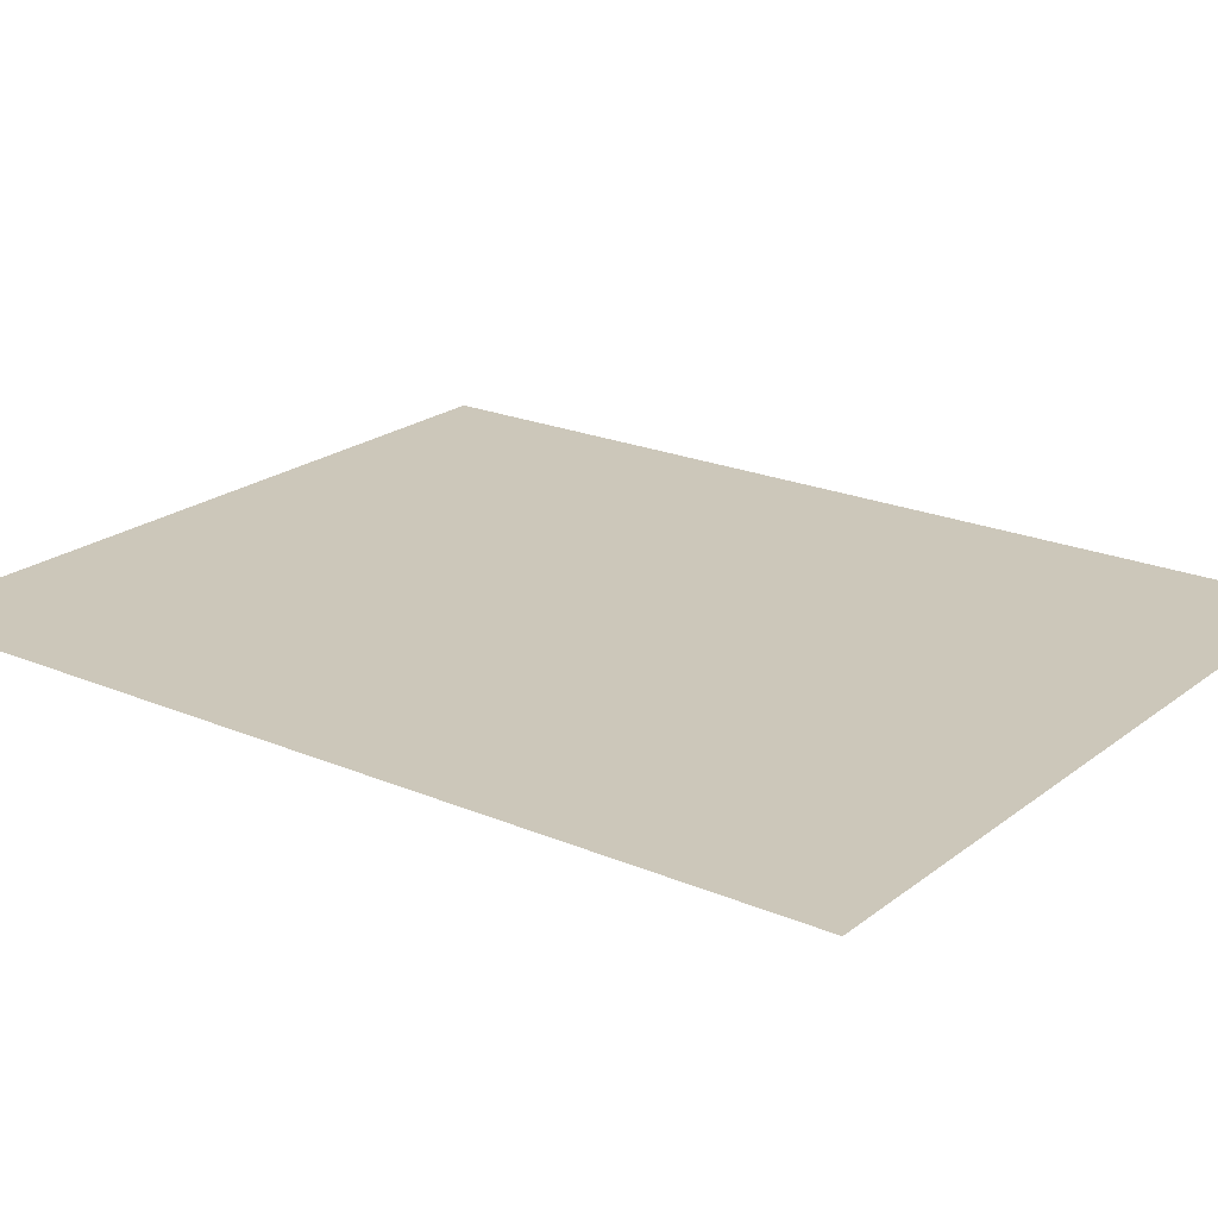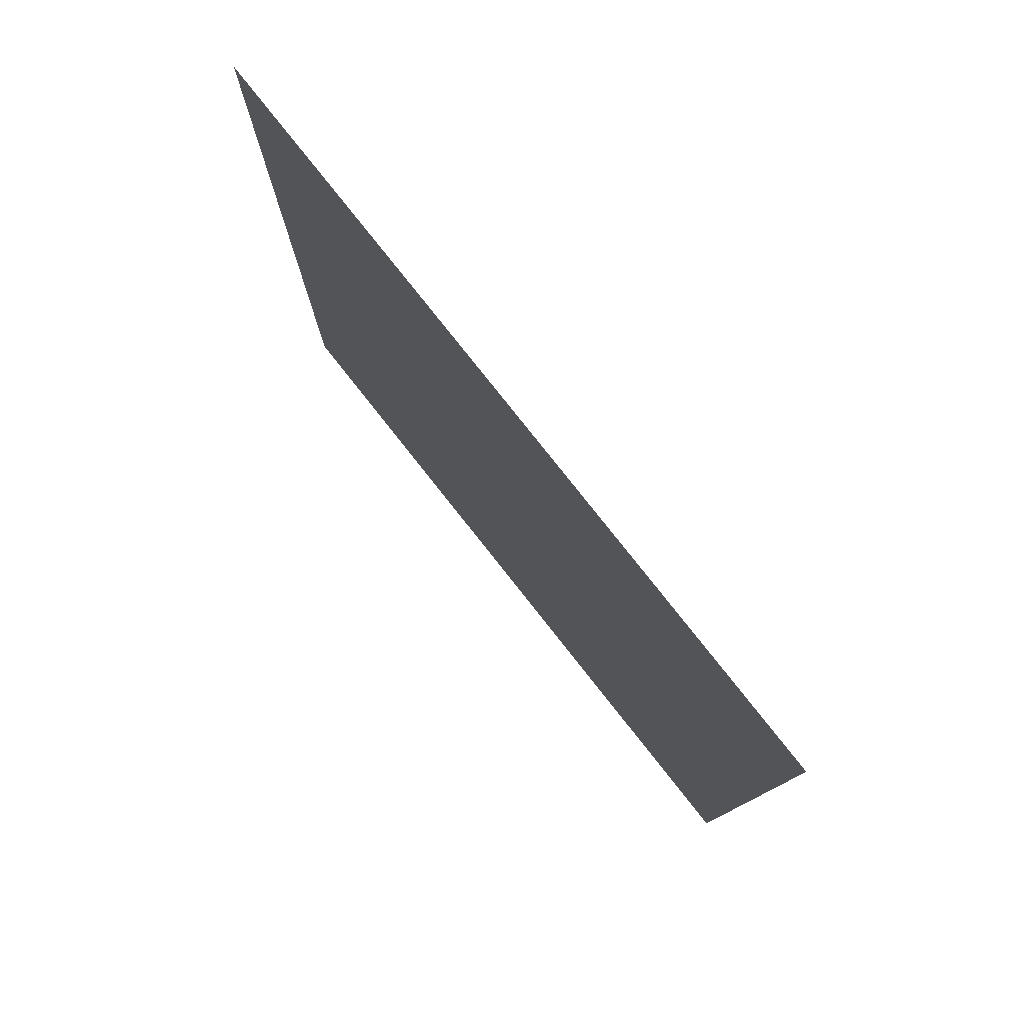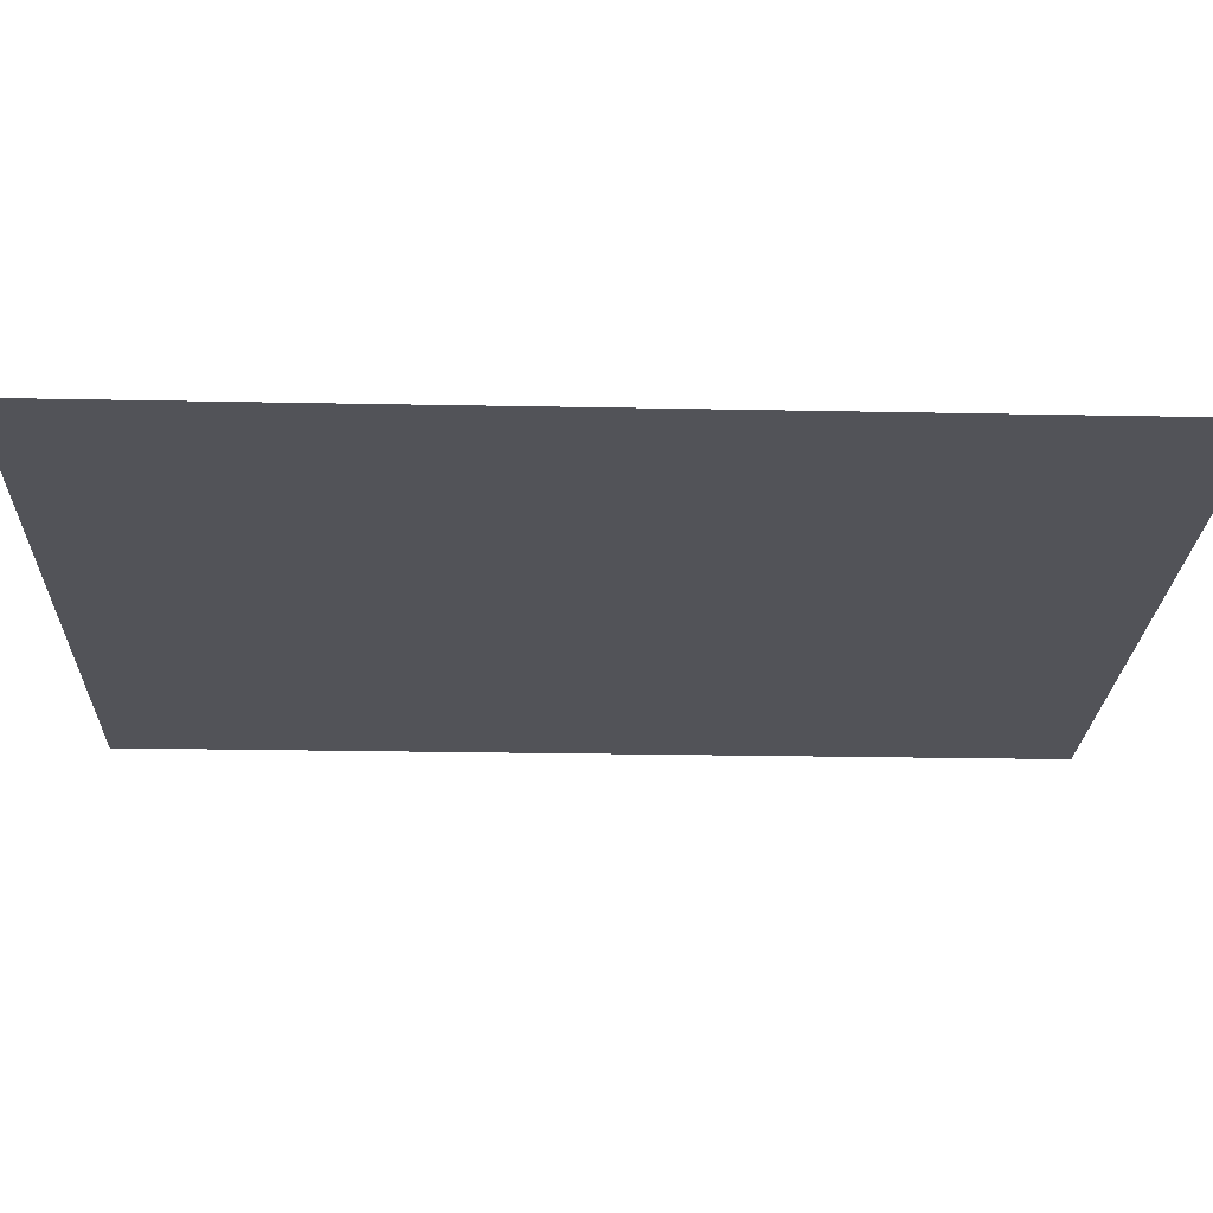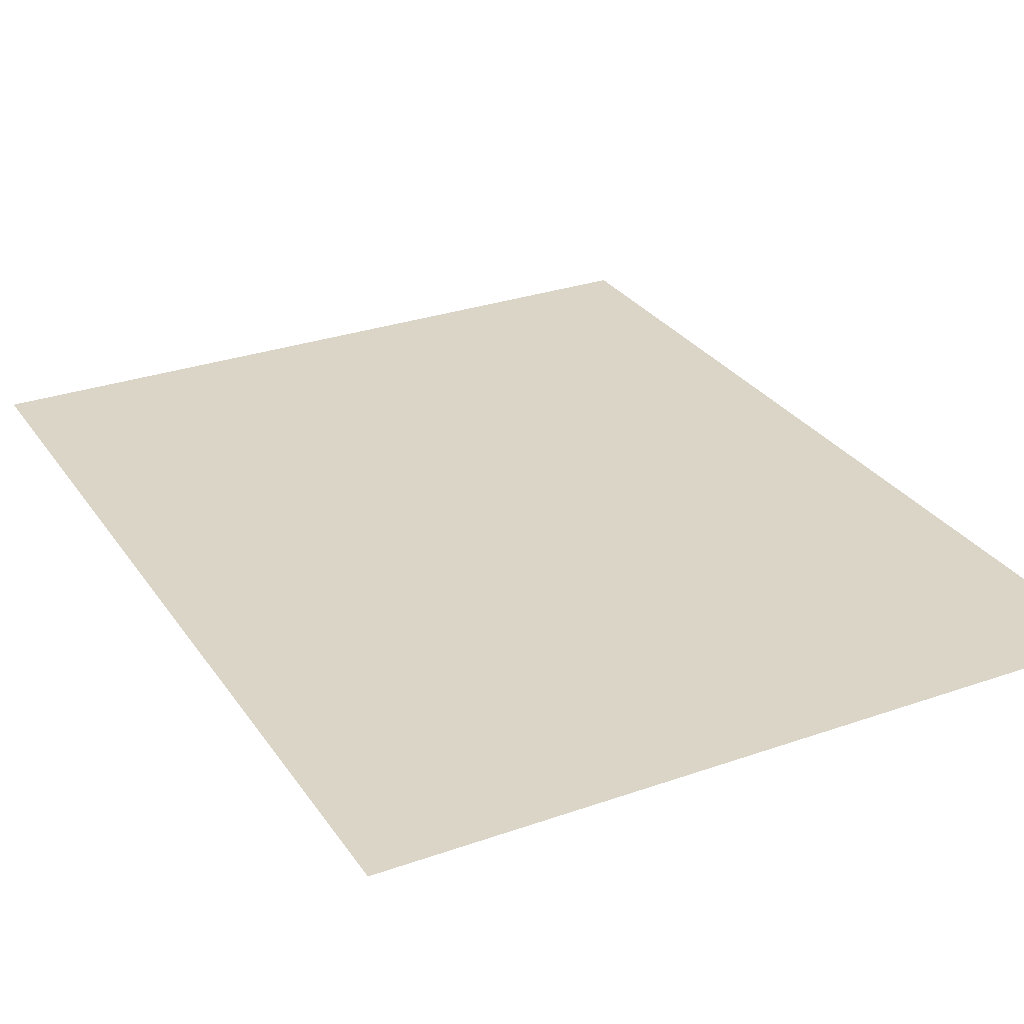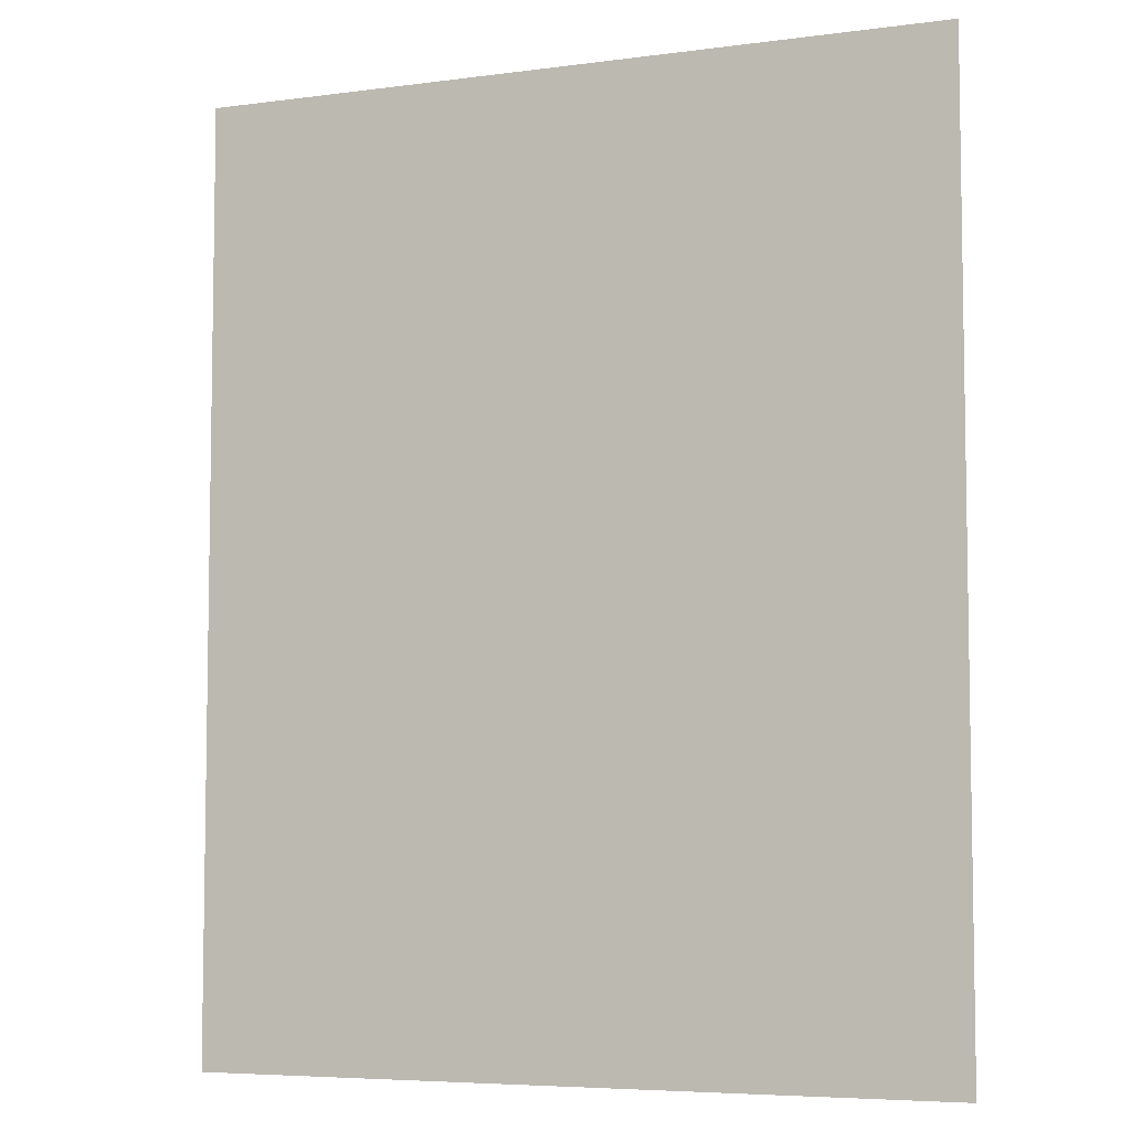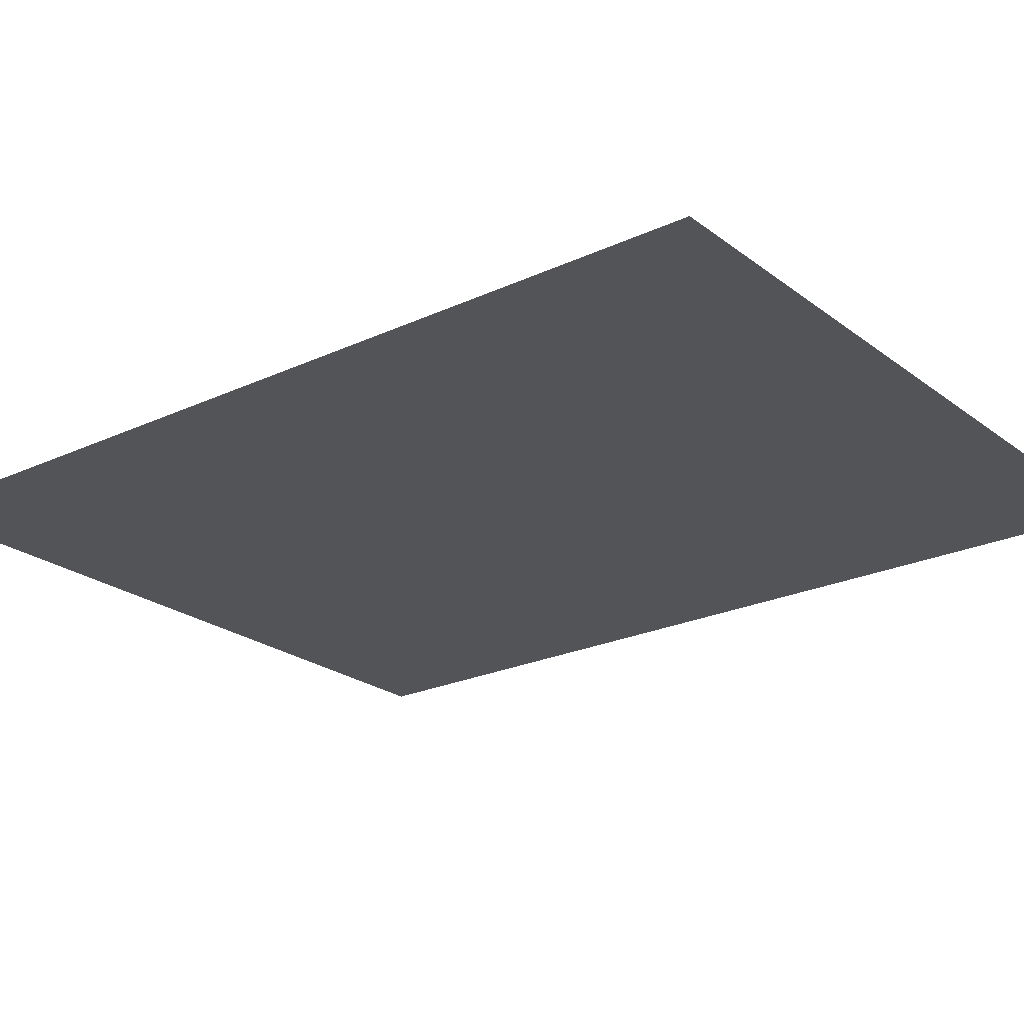
<metadata>
{"format":"obj","ext":"obj","renderer":"f3d","projection":"perspective","resolution":1024,"background":"white","views":[{"elev":21.5,"azim":126.9,"up":"+Y"},{"elev":79.8,"azim":-128.4,"up":"+Z"},{"elev":-22.7,"azim":88.0,"up":"+Y"},{"elev":29.0,"azim":152.4,"up":"+Y"},{"elev":-6.0,"azim":21.9,"up":"+Z"},{"elev":-23.1,"azim":128.3,"up":"+Y"}]}
</metadata>
<code>
v -0.01985 0 -0.0163
v 0.00735 0 0.016
v -0.0193 0 0.016
v 0.01985 0 0.0163
v -0.00745 0 -0.016
v 0.0192 0 -0.016
v -0.0193 0 0.025
v -0.01985 0 0.025
v -0.01985 0 -0.0163
v -0.0193 0 0.016
v 0.0192 0 -0.025
v 0.01985 0 -0.025
v 0.01985 0 0.0163
v 0.0192 0 -0.016
v -0.01985 0 -0.025
v -0.00745 0 -0.016
v -0.01985 0 -0.0163
v -0.01985 0 -0.0163
v -0.00745 0 -0.016
v 0.00735 0 0.016
v 0.01985 0 0.0163
v 0.01985 0 0.025
v 0.00735 0 0.016
v 0.0192 0 -0.016
v -0.00745 0 -0.016
v -0.01985 0 -0.025
v 0.0192 0 -0.016
v -0.01985 0 -0.025
v 0.0192 0 -0.025
v 0.00735 0 0.016
v -0.00745 0 -0.016
v 0.01985 0 0.0163
v 0.00735 0 0.016
v 0.01985 0 0.025
v -0.0193 0 0.025
v -0.0193 0 0.016
g mesh51954
f 1 2 3
f 4 5 6
f 7 8 9
f 9 10 7
f 11 12 13
f 13 14 11
g mesh51955
f 15 16 17
f 18 19 20
f 21 22 23
f 24 25 26
f 27 28 29
f 30 31 32
f 33 34 35
f 35 36 33

</code>
